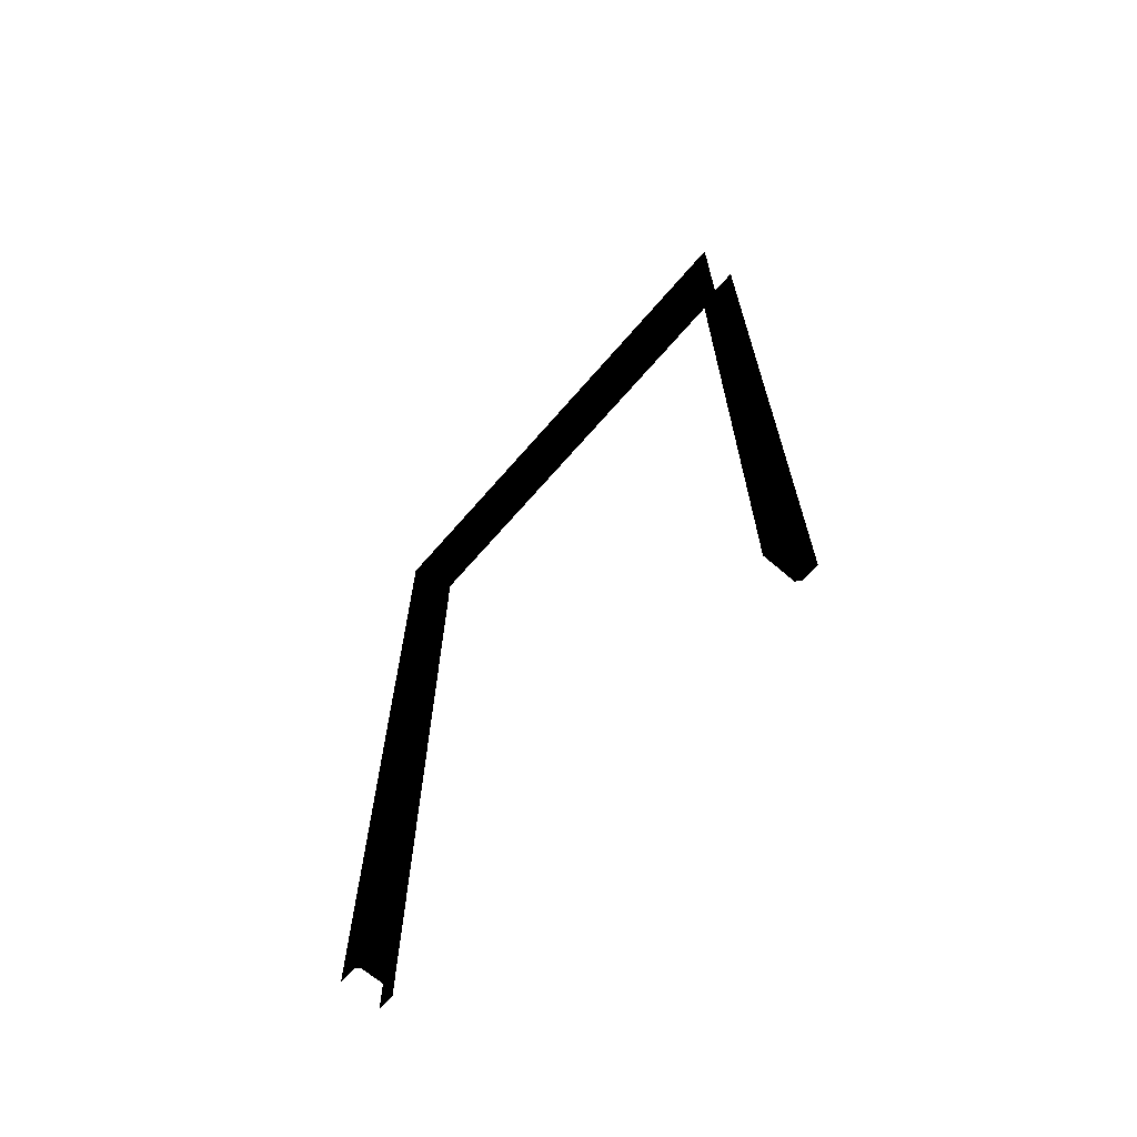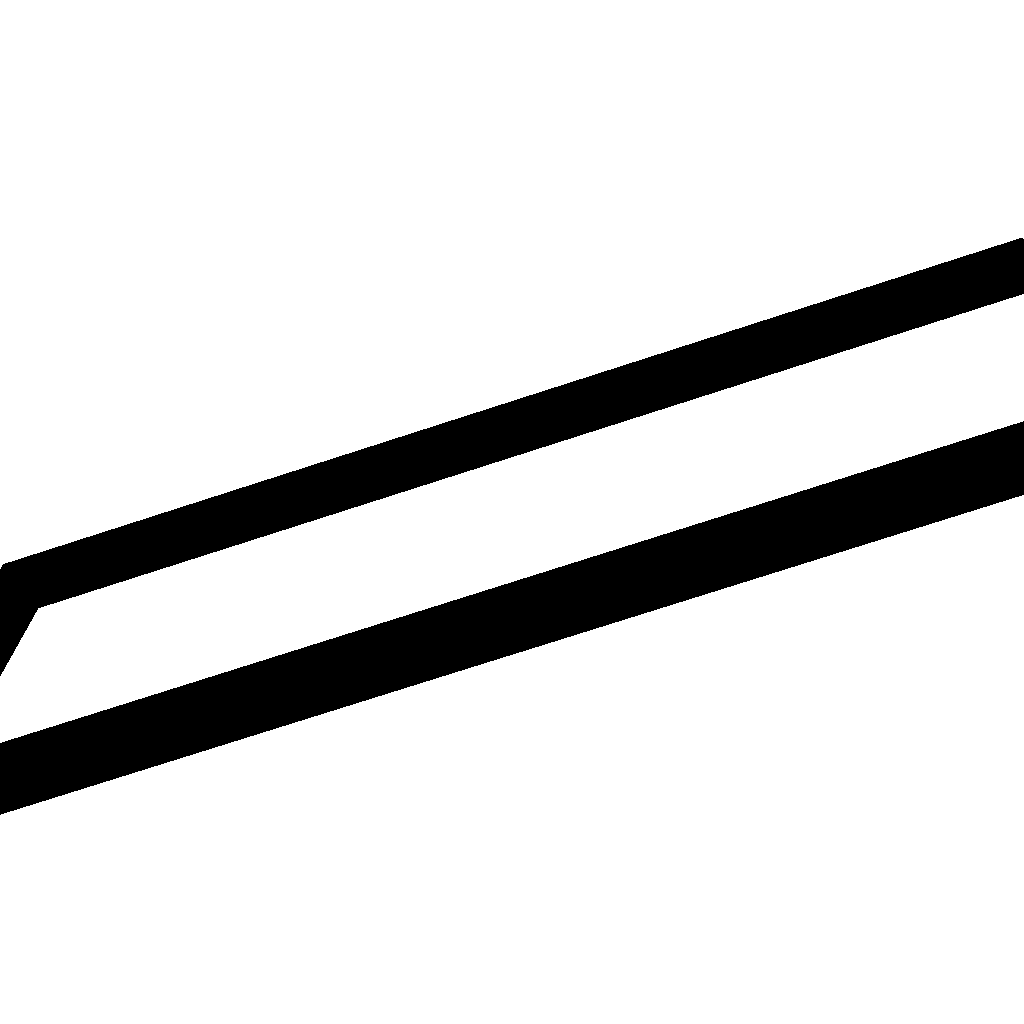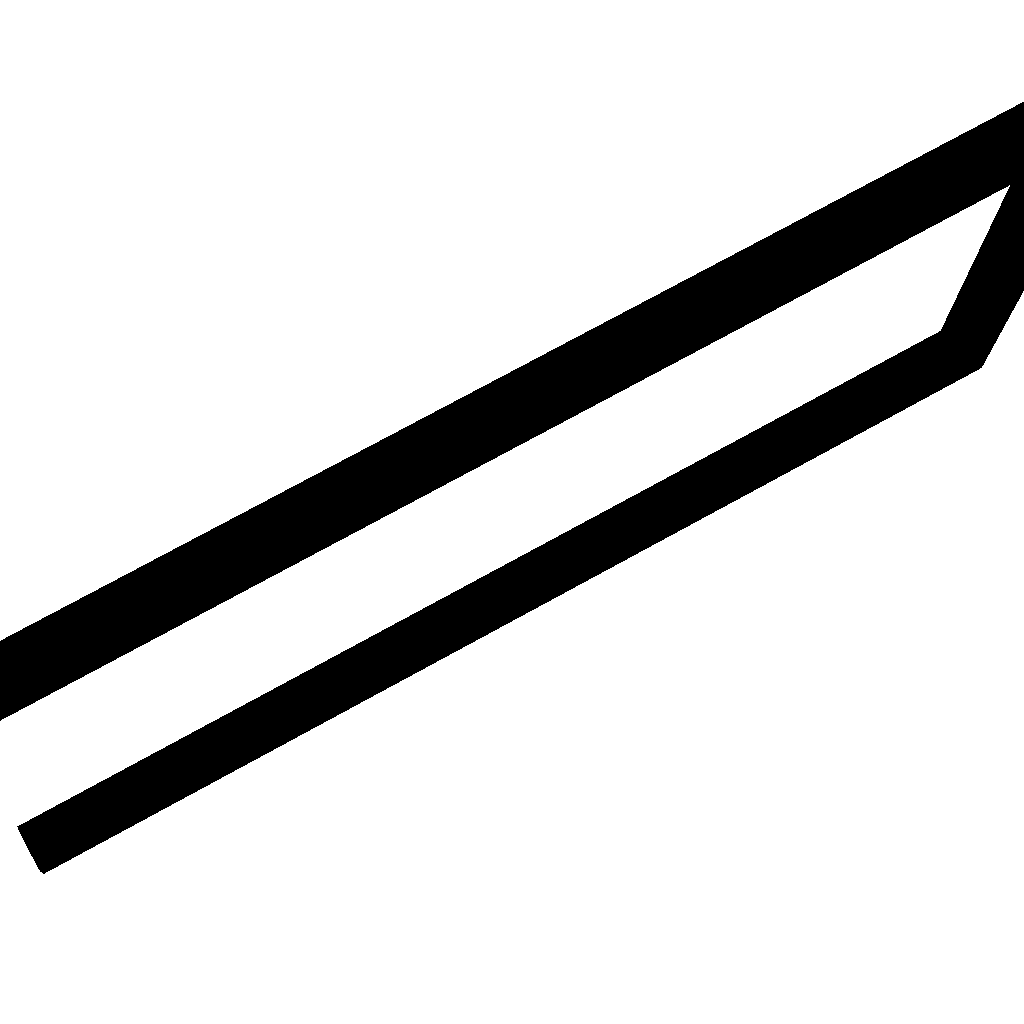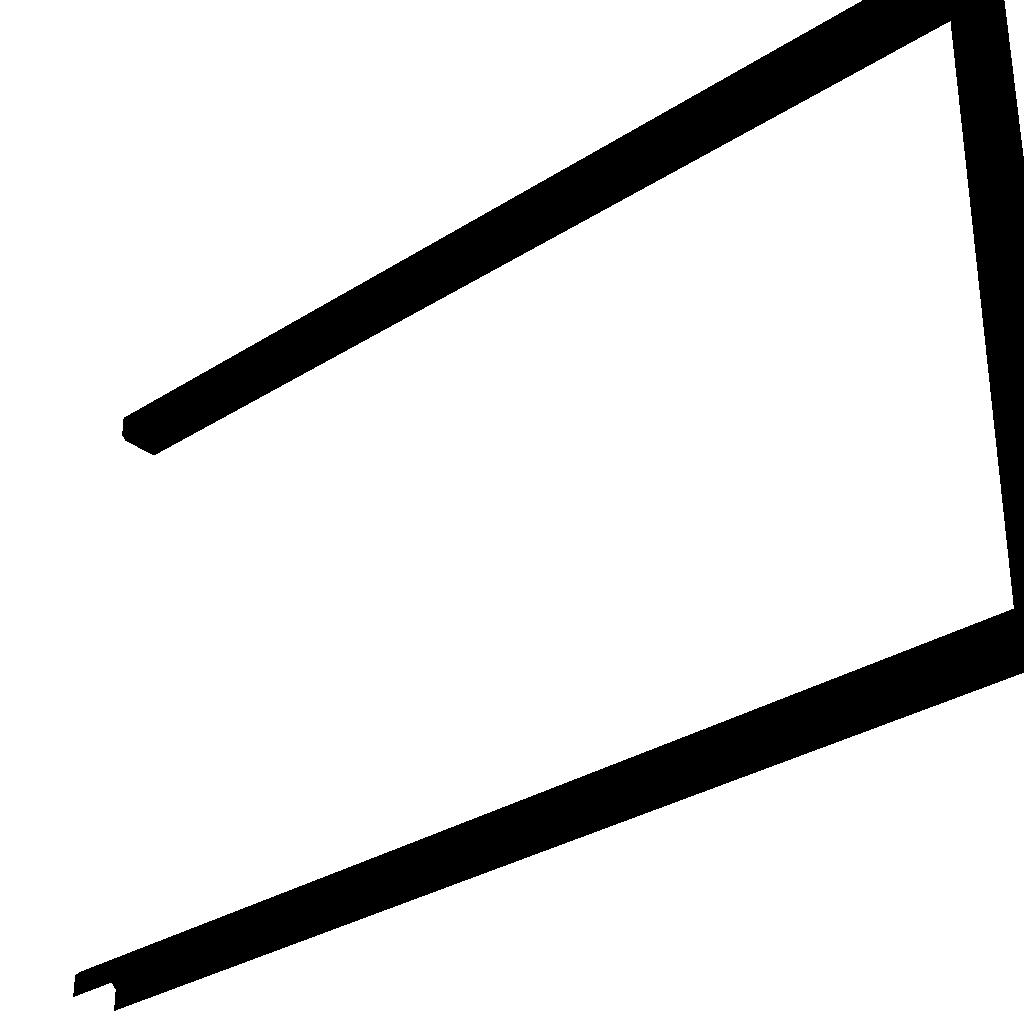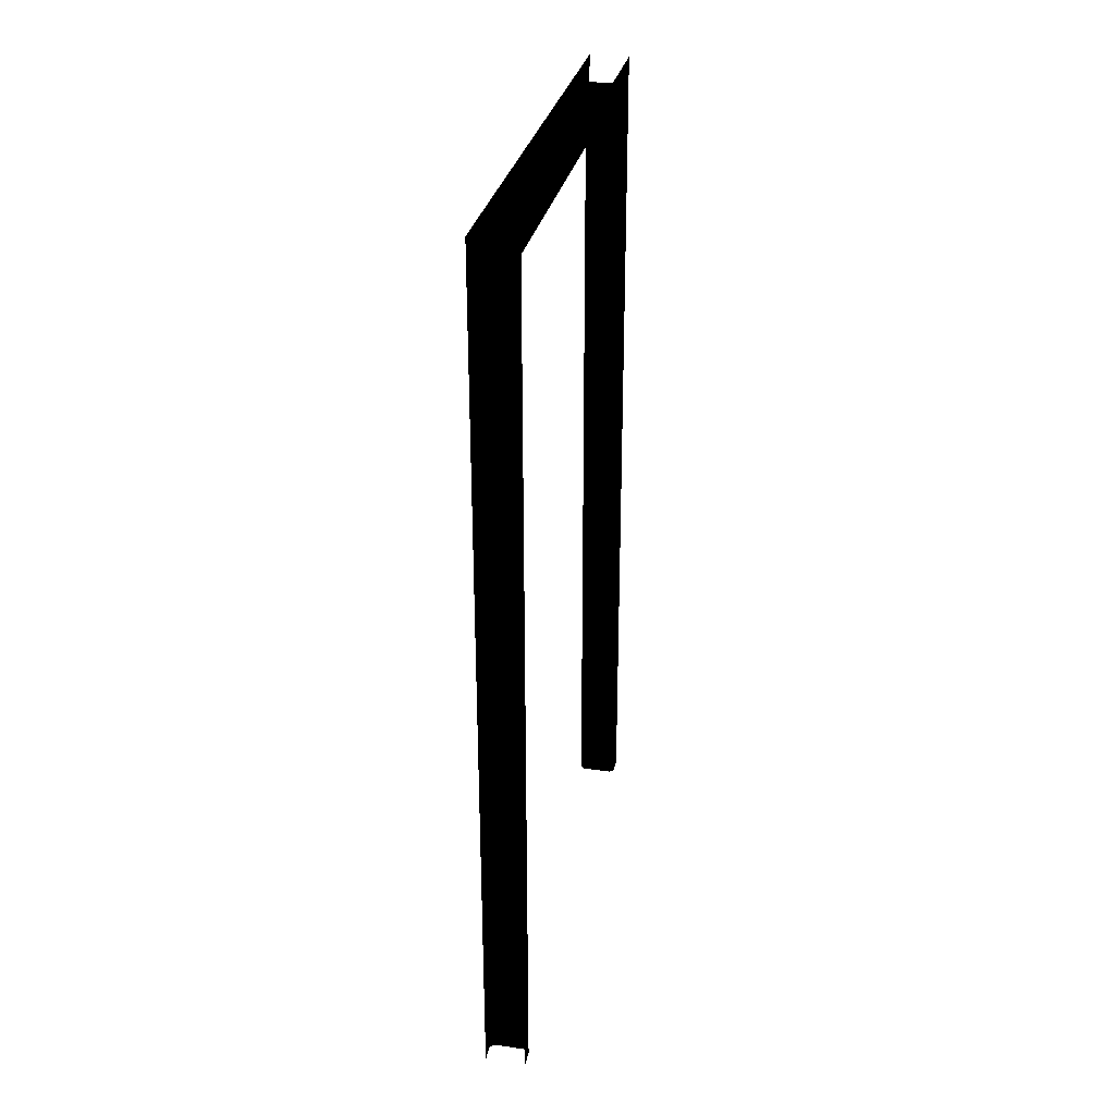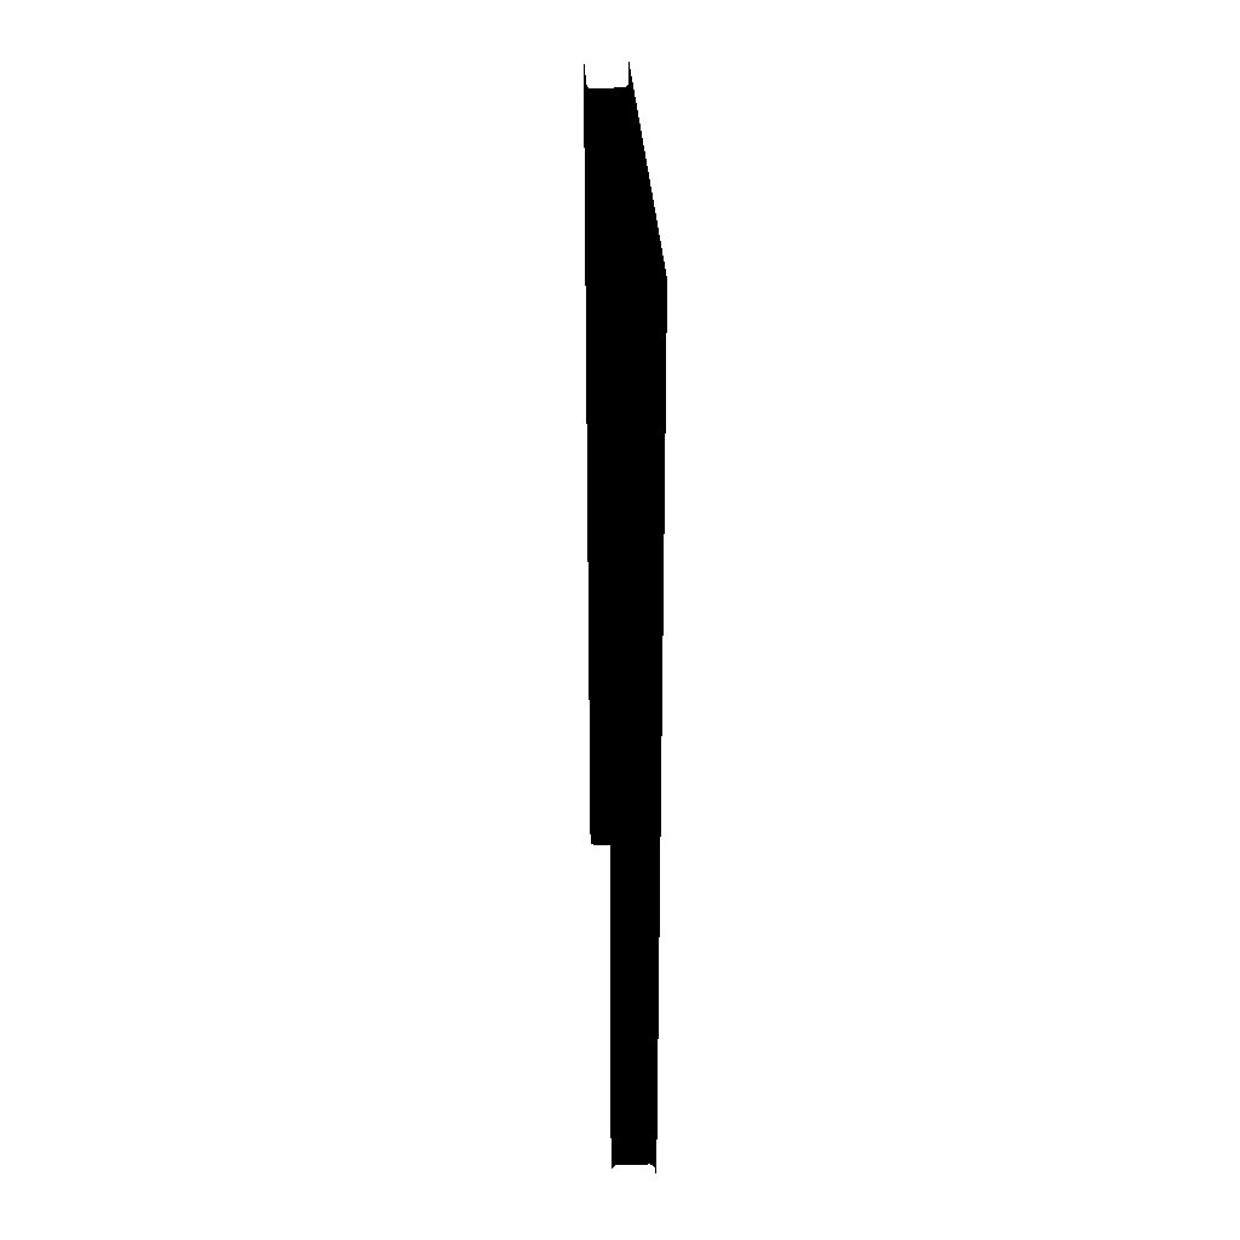
<metadata>
{"format":"obj","ext":"obj","renderer":"f3d","projection":"perspective","resolution":1024,"background":"white","views":[{"elev":-67.3,"azim":139.2,"up":"+Z"},{"elev":-74.6,"azim":108.2,"up":"+Y"},{"elev":75.3,"azim":-118.9,"up":"+Y"},{"elev":-30.9,"azim":-47.3,"up":"+Y"},{"elev":30.0,"azim":-168.5,"up":"+Z"},{"elev":31.2,"azim":-2.8,"up":"+Z"}]}
</metadata>
<code>
v 2.048 29.85 0
v 2.548 30.35 0
v 2.548 30.2 105.7
v -1.952 -29.85 105.3
v -2.452 -30.2 105.7
v -2.452 30.2 105.7
v -1.952 29.85 105.3
v 2.548 -30.2 105.7
v 2.048 -29.85 105.3
v 2.048 29.85 105.3
v 2.548 30.2 105.7
v 2.048 -29.85 105.3
v -1.952 -29.85 105.3
v -1.952 29.85 105.3
v 2.048 29.85 105.3
v 2.048 29.85 105.3
v -1.952 29.85 105.3
v -1.952 29.85 0
v 2.048 29.85 0
v -1.952 -29.85 105.3
v 2.048 -29.85 105.3
v 2.048 -29.85 0
v -1.952 -29.85 0
v -2.452 32.5 108
v -2.452 30.2 105.7
v -2.452 -30.2 105.7
v -2.452 -32.5 108
v 2.548 -32.5 108
v 2.548 -30.2 105.7
v 2.548 30.2 105.7
v 2.548 32.5 108
v -2.452 30.2 105.7
v -2.452 32.5 108
v -2.452 32.5 0
v -2.452 30.35 0
v -2.452 -30.2 105.7
v -2.452 -30.35 0
v -2.452 -32.5 0
v -2.452 -32.5 108
v 2.548 32.5 0
v 2.548 32.5 108
v 2.548 30.2 105.7
v 2.548 30.35 0
v 2.548 -30.2 105.7
v 2.548 -32.5 108
v 2.548 -32.5 0
v 2.548 -30.35 0
v 2.548 30.2 105.7
v 2.048 29.85 105.3
v 2.048 29.85 0
v -2.452 30.35 0
v -1.952 29.85 0
v -1.952 29.85 105.3
v -1.952 -29.85 0
v -2.452 -30.35 0
v -2.452 -30.2 105.7
v -1.952 29.85 105.3
v -2.452 30.2 105.7
v -2.452 30.35 0
v -2.452 -30.2 105.7
v -1.952 -29.85 105.3
v -1.952 -29.85 0
v 2.548 -30.35 0
v 2.048 -29.85 0
v 2.048 -29.85 105.3
v 2.048 -29.85 105.3
v 2.548 -30.2 105.7
v 2.548 -30.35 0
g door_frame
f 1 2 3
f 48 49 50
f 51 52 53
f 54 55 56
f 57 58 59
f 60 61 62
f 63 64 65
f 66 67 68
f 4 5 6
f 6 7 4
f 8 9 10
f 10 11 8
f 12 13 14
f 14 15 12
f 16 17 18
f 18 19 16
f 20 21 22
f 22 23 20
f 24 25 26
f 26 27 24
f 28 29 30
f 30 31 28
f 32 33 34
f 34 35 32
f 36 37 38
f 38 39 36
f 40 41 42
f 42 43 40
f 44 45 46
f 46 47 44

</code>
